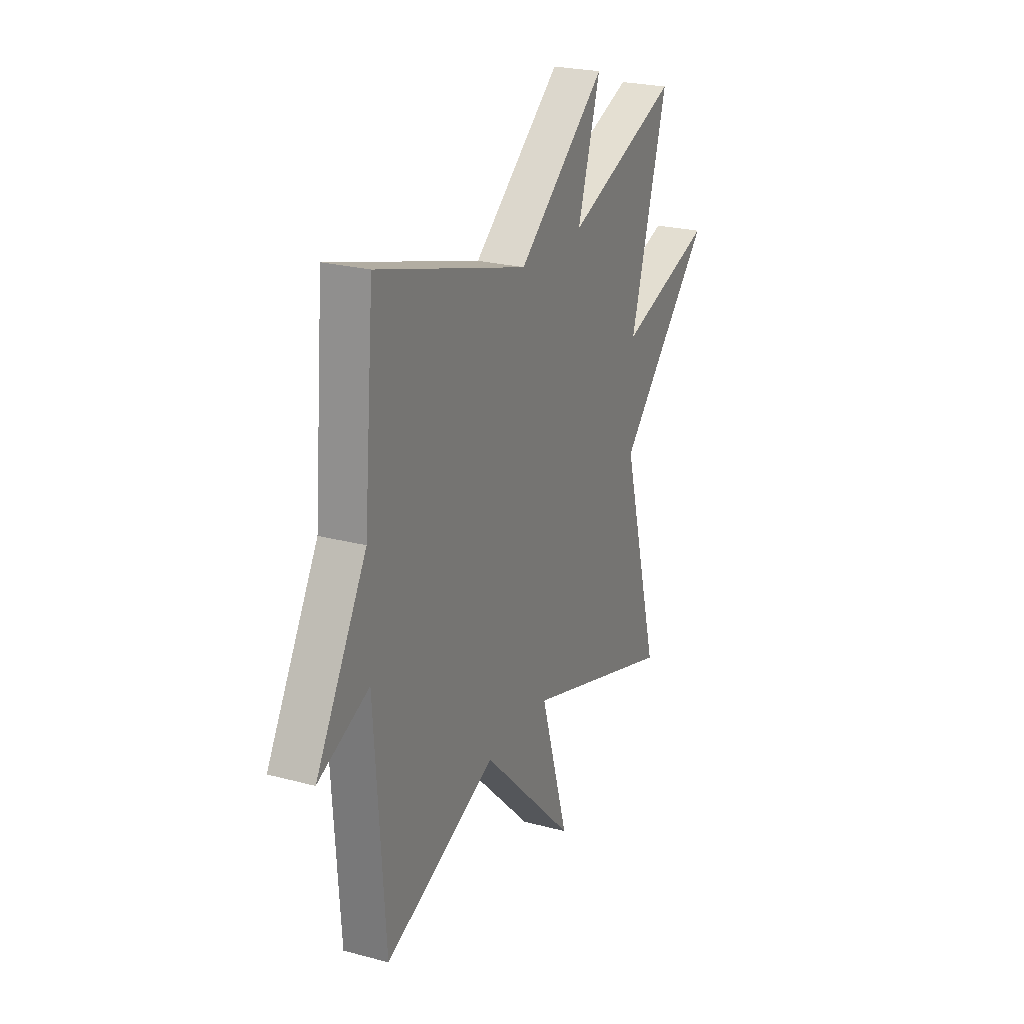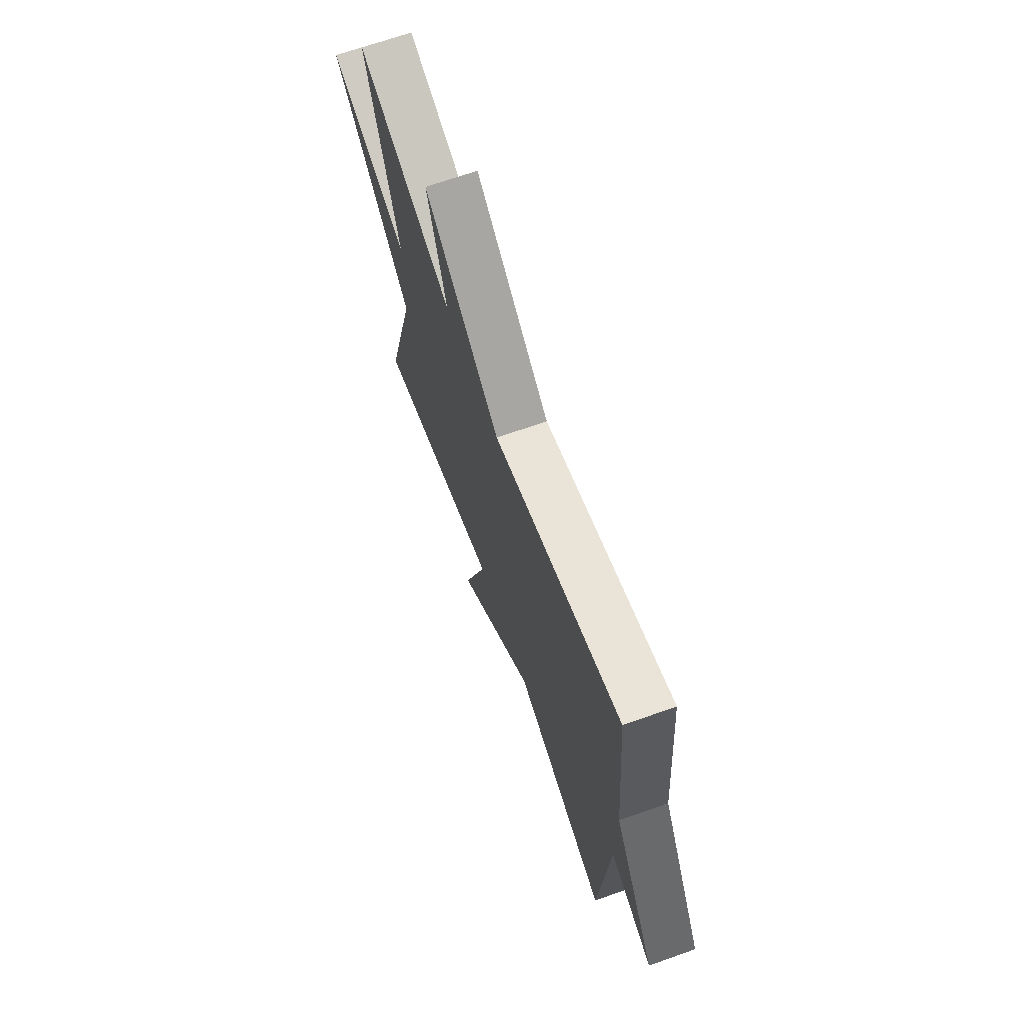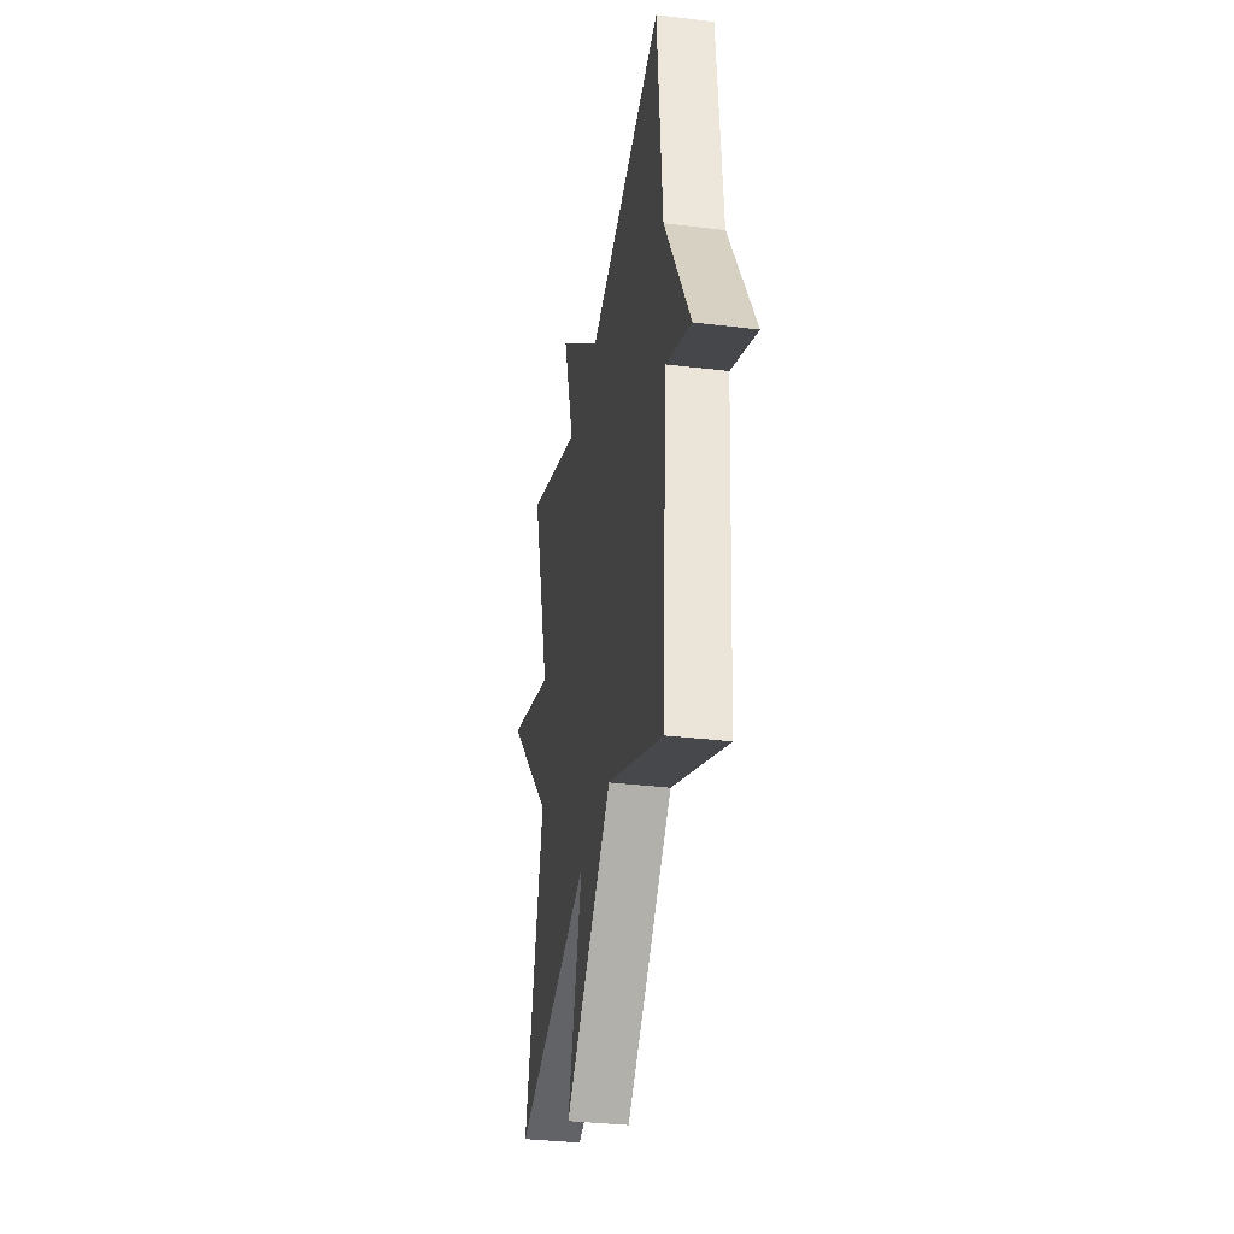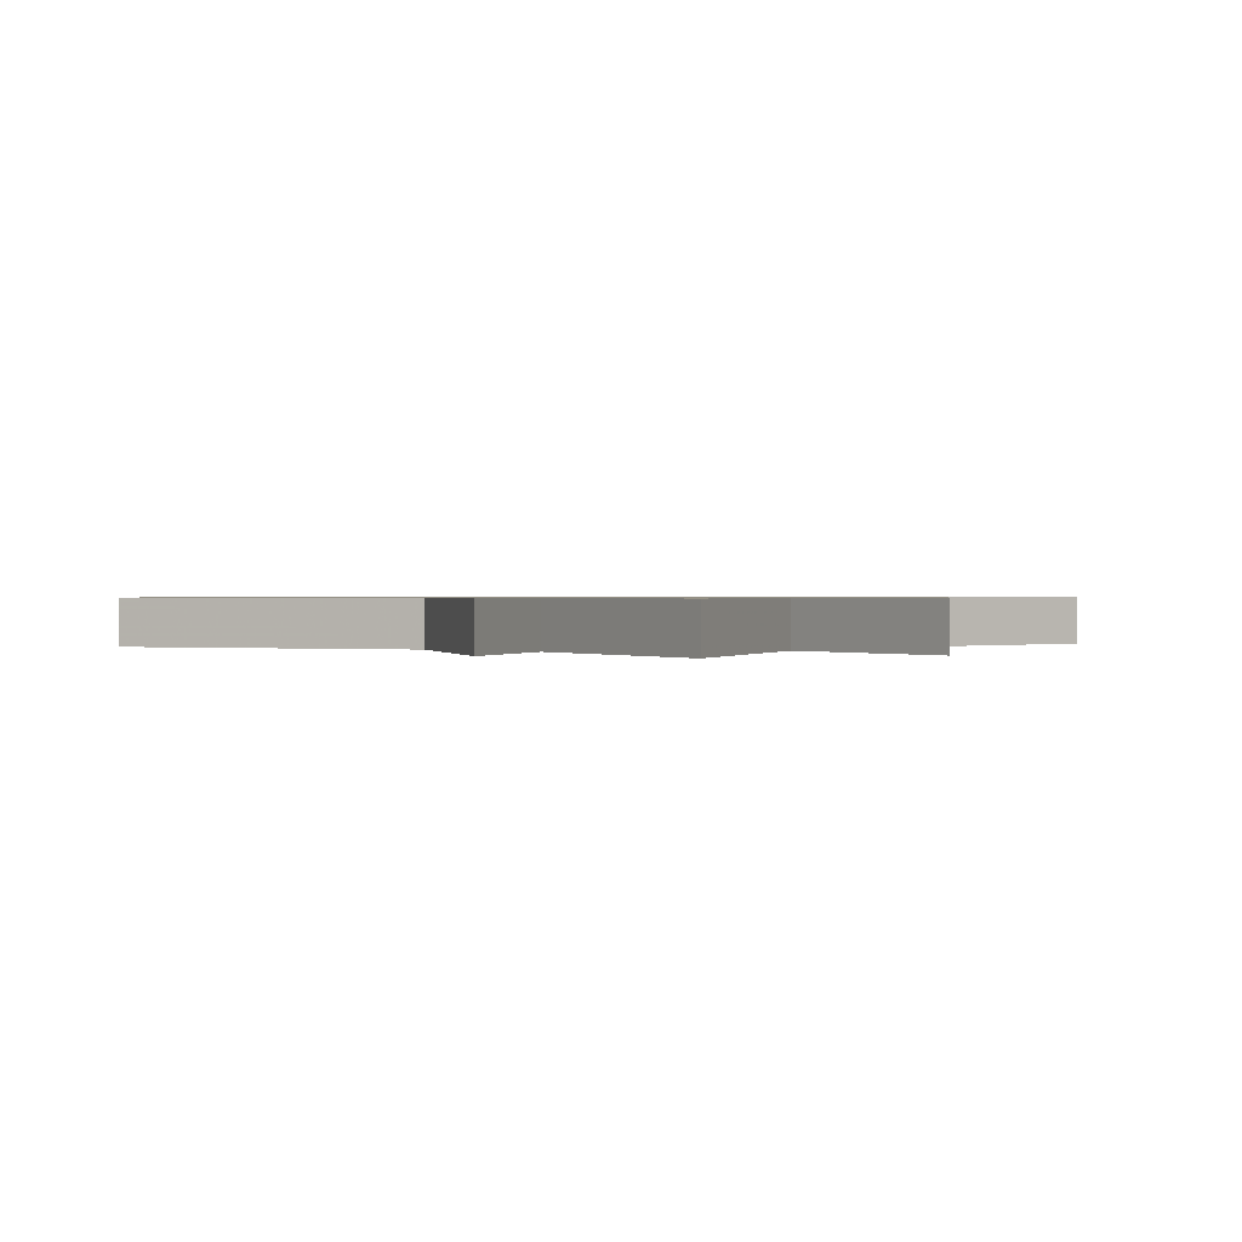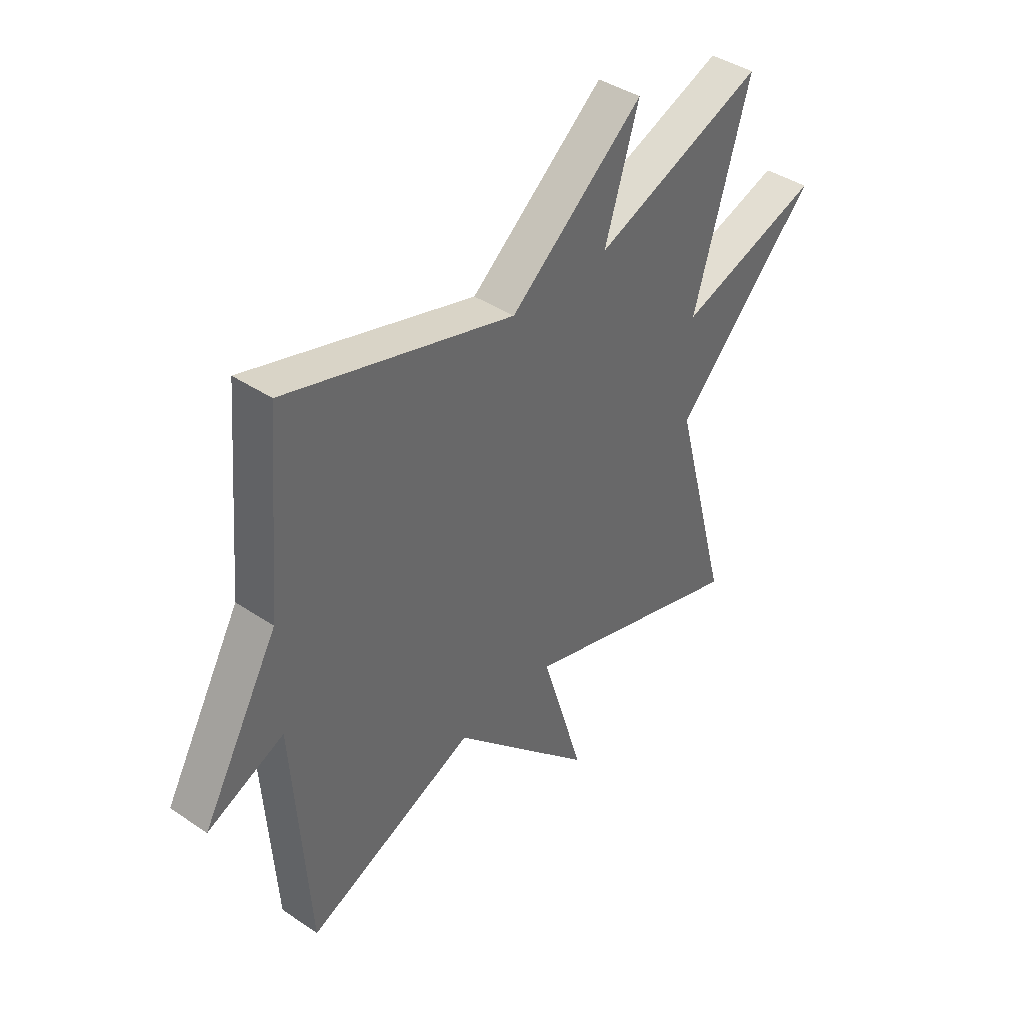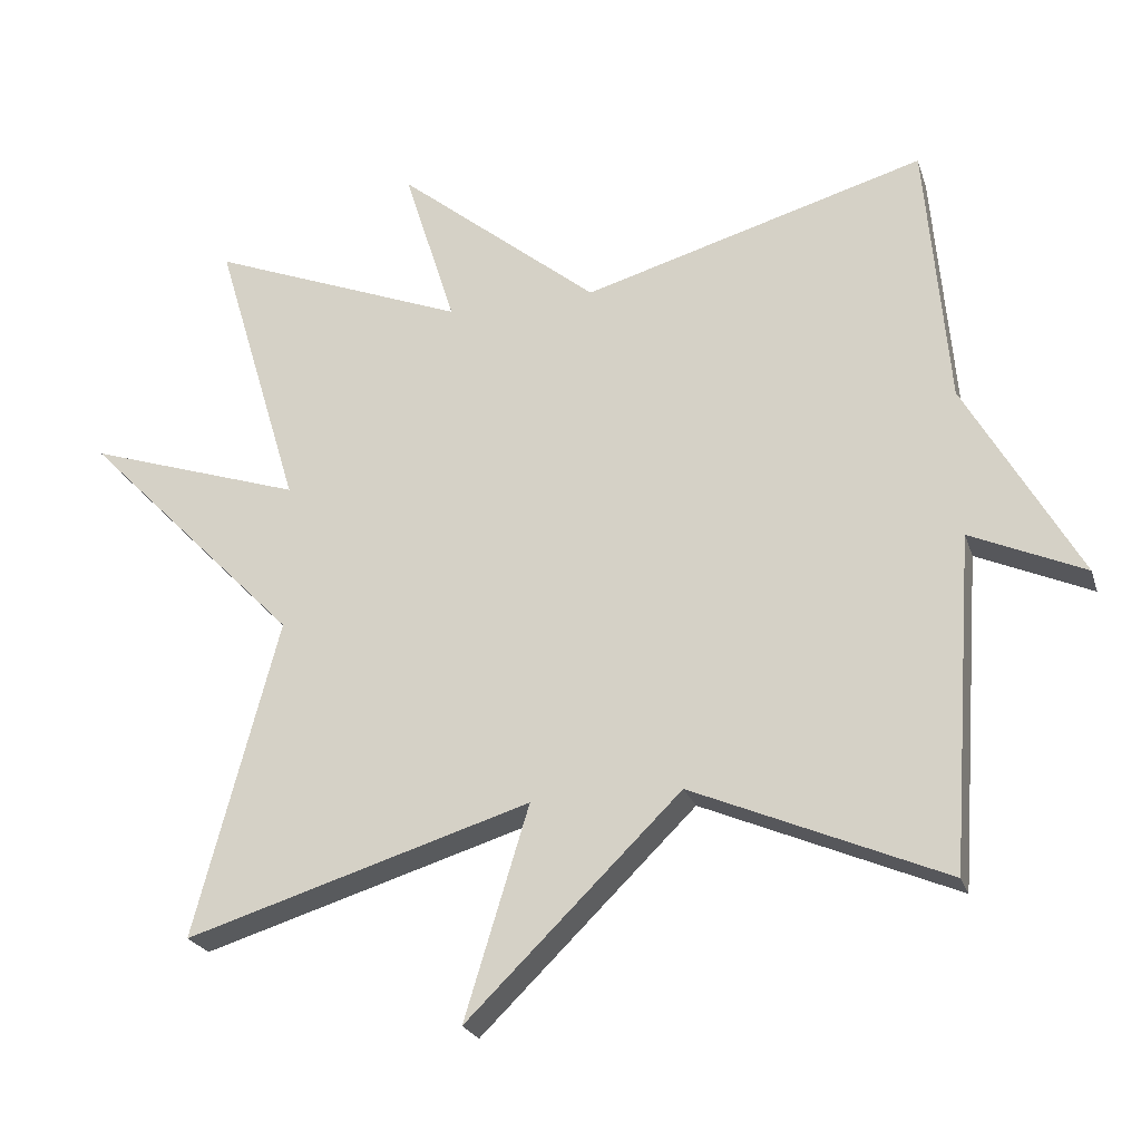
<metadata>
{"format":"obj","ext":"obj","renderer":"f3d","projection":"perspective","resolution":1024,"background":"white","views":[{"elev":23.9,"azim":-65.9,"up":"+Z"},{"elev":68.8,"azim":-109.5,"up":"+Z"},{"elev":-33.8,"azim":-99.4,"up":"+Z"},{"elev":0.7,"azim":36.4,"up":"+Y"},{"elev":40.6,"azim":-50.5,"up":"+Z"},{"elev":-23.1,"azim":-164.2,"up":"+Z"}]}
</metadata>
<code>
v 0.5 0.07 0.5
v 0.387 0.07 0.124
v 0.675 0.07 0.217
v 0.387 0.07 -0.076
v 0.5 0.07 -0.5
v 0.039 0.07 -0.357
v 0.125 0.07 -0.639
v -0.161 0.07 -0.357
v -0.5 0.07 -0.5
v -0.531 0.07 -0.054
v -0.684 0.07 -0.121
v -0.531 0.07 0.146
v -0.5 0.07 0.5
v -0.043 0.07 0.367
v 0.226 0.07 0.584
v 0.157 0.07 0.367
v 0.5 0 0.5
v 0.387 0 0.124
v 0.675 0 0.217
v 0.387 0 -0.076
v 0.5 0 -0.5
v 0.039 0 -0.357
v 0.125 0 -0.639
v -0.161 0 -0.357
v -0.5 0 -0.5
v -0.531 0 -0.054
v -0.684 0 -0.121
v -0.531 0 0.146
v -0.5 0 0.5
v -0.043 0 0.367
v 0.226 0 0.584
v 0.157 0 0.367
f 14 15 16
f 12 13 14
f 12 14 16
f 11 12 16
f 10 11 16
f 16 1 2
f 10 16 2
f 9 10 2
f 8 9 2
f 6 7 8
f 4 5 6
f 4 6 8
f 3 4 8
f 2 3 8
f 32 31 30
f 30 29 28
f 32 30 28
f 32 28 27
f 32 27 26
f 18 17 32
f 18 32 26
f 18 26 25
f 18 25 24
f 24 23 22
f 22 21 20
f 24 22 20
f 24 20 19
f 24 19 18
f 1 17 18 2
f 2 18 19 3
f 3 19 20 4
f 4 20 21 5
f 5 21 22 6
f 6 22 23 7
f 7 23 24 8
f 8 24 25 9
f 9 25 26 10
f 10 26 27 11
f 11 27 28 12
f 12 28 29 13
f 13 29 30 14
f 14 30 31 15
f 15 31 32 16
f 16 32 17 1

</code>
